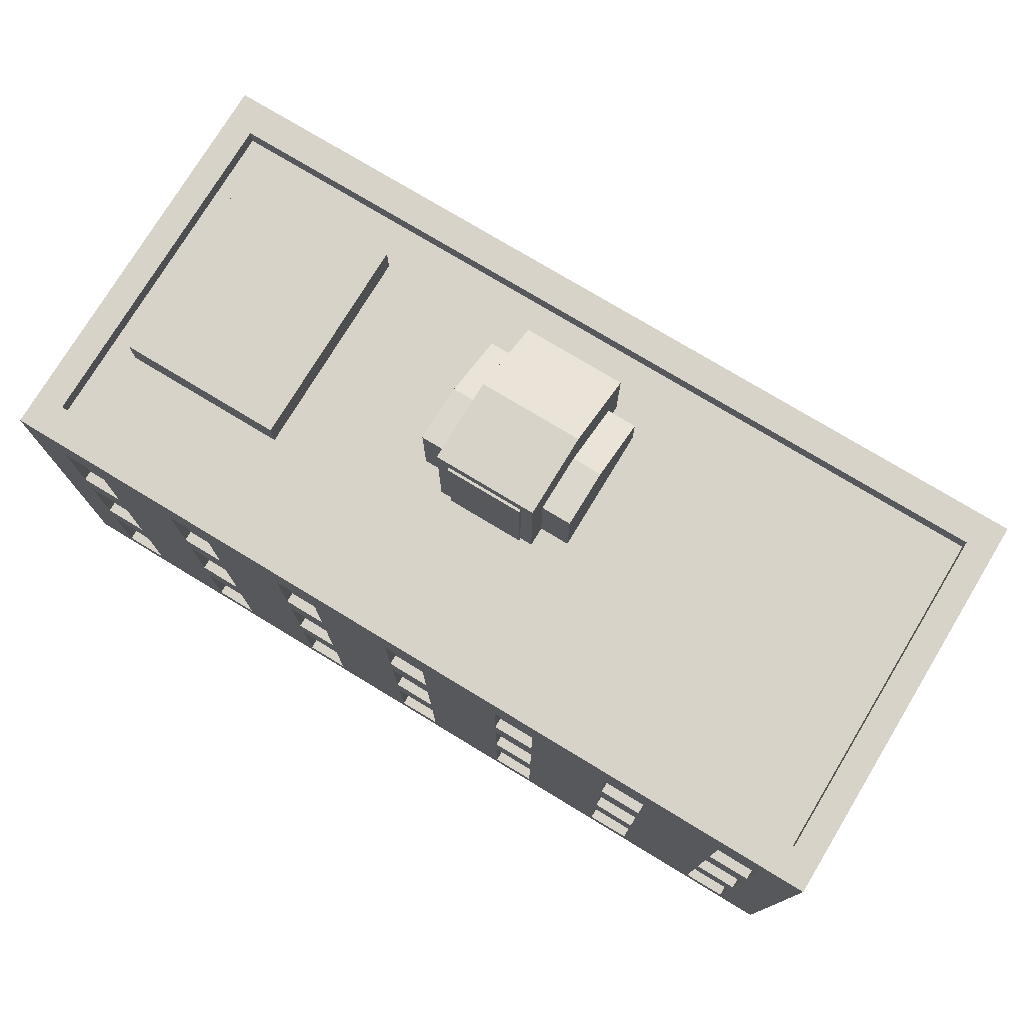
<metadata>
{"format":"obj","ext":"obj","renderer":"f3d","projection":"perspective","resolution":1024,"background":"white","views":[{"elev":76.1,"azim":-148.8,"up":"+Y"}]}
</metadata>
<code>
o house_large5_Cube.025
v -11.12 -1e-06 -5.114
v -11.12 10.23 -5.114
v 11.12 -1e-06 -5.114
v 11.12 10.23 -5.114
v -11.12 -1e-06 5.114
v -11.12 10.23 5.114
v 11.12 -1e-06 5.114
v 11.12 10.23 5.114
v 7.944 -1e-06 -5.114
v 4.767 -1e-06 -5.114
v 1.589 -1e-06 -5.114
v -1.589 -1e-06 -5.114
v -4.767 -1e-06 -5.114
v -7.944 -1e-06 -5.114
v -7.944 10.23 -5.114
v -4.767 10.23 -5.114
v -1.589 10.23 -5.114
v 1.589 10.23 -5.114
v 4.767 10.23 -5.114
v 7.944 10.23 -5.114
v -7.944 -1e-06 5.114
v -4.767 -1e-06 5.114
v -1.589 -1e-06 5.114
v 1.589 -1e-06 5.114
v 4.767 -1e-06 5.114
v 7.944 -1e-06 5.114
v 7.944 10.23 5.114
v 4.767 10.23 5.114
v 1.589 10.23 5.114
v -1.589 10.23 5.114
v -4.767 10.23 5.114
v -7.944 10.23 5.114
v -11.12 3.409 -5.114
v -11.12 6.819 -5.114
v 11.12 6.819 -5.114
v 11.12 3.409 -5.114
v 11.12 6.819 5.114
v 11.12 3.409 5.114
v -11.12 6.819 5.114
v -11.12 3.409 5.114
v 7.944 6.819 5.114
v 7.944 3.409 5.114
v 4.767 6.819 5.114
v 4.767 3.409 5.114
v 1.589 6.819 5.114
v 1.589 3.409 5.114
v -1.589 6.819 5.114
v -1.589 3.409 5.114
v -4.767 6.819 5.114
v -4.767 3.409 5.114
v -7.944 6.819 5.114
v -7.944 3.409 5.114
v -7.944 6.819 -5.114
v -7.944 3.409 -5.114
v -4.767 6.819 -5.114
v -4.767 3.409 -5.114
v -1.589 6.819 -5.114
v -1.589 3.409 -5.114
v 1.589 6.819 -5.114
v 1.589 3.409 -5.114
v 4.767 6.819 -5.114
v 4.767 3.409 -5.114
v 7.944 6.819 -5.114
v 7.944 3.409 -5.114
v 11.12 -1e-06 1.705
v 11.12 -1e-06 -1.705
v 11.12 10.23 -1.705
v 11.12 10.23 1.705
v -11.12 -1e-06 -1.705
v -11.12 -1e-06 1.705
v -11.12 10.23 1.705
v -11.12 10.23 -1.705
v -11.12 3.409 1.705
v -11.12 3.409 -1.705
v -11.12 6.819 1.705
v -11.12 6.819 -1.705
v 11.12 3.409 -1.705
v 11.12 3.409 1.705
v 11.12 6.819 -1.705
v 11.12 6.819 1.768
v 8.992 7.3 -5.114
v 8.992 9.746 -5.114
v 10.07 9.746 -5.114
v 10.07 7.3 -5.114
v -8.992 7.3 5.114
v -8.992 9.746 5.114
v -10.07 9.746 5.114
v -10.07 7.3 5.114
v 10.07 7.3 5.114
v 10.07 9.746 5.114
v 8.992 9.746 5.114
v 8.992 7.3 5.114
v 6.896 7.3 5.114
v 6.896 9.746 5.114
v 5.815 9.746 5.114
v 5.815 7.3 5.114
v 3.719 7.3 5.114
v 3.719 9.746 5.114
v 2.637 9.746 5.114
v 2.637 7.3 5.114
v -2.637 7.3 5.114
v -2.637 9.746 5.114
v -3.719 9.746 5.114
v -3.719 7.3 5.114
v -5.815 7.3 5.114
v -5.815 9.746 5.114
v -6.896 9.746 5.114
v -6.896 7.3 5.114
v -10.07 7.3 -5.114
v -10.07 9.746 -5.114
v -8.992 9.746 -5.114
v -8.992 7.3 -5.114
v -6.896 7.3 -5.114
v -6.896 9.746 -5.114
v -5.815 9.746 -5.114
v -5.815 7.3 -5.114
v -3.719 7.3 -5.114
v -3.719 9.746 -5.114
v -2.637 9.746 -5.114
v -2.637 7.3 -5.114
v -0.5408 7.3 -5.114
v -0.5408 9.746 -5.114
v 0.5409 9.746 -5.114
v 0.5409 7.3 -5.114
v 2.637 7.3 -5.114
v 2.637 9.746 -5.114
v 3.719 9.746 -5.114
v 3.719 7.3 -5.114
v 5.815 7.3 -5.114
v 5.815 9.746 -5.114
v 6.896 9.746 -5.114
v 6.896 7.3 -5.114
v 5.815 0.4819 -5.114
v 5.815 2.927 -5.114
v 6.896 2.927 -5.114
v 6.896 0.4819 -5.114
v 5.815 3.891 -5.114
v 5.815 6.337 -5.114
v 6.896 6.337 -5.114
v 6.896 3.891 -5.114
v 2.637 0.4819 -5.114
v 2.637 2.927 -5.114
v 3.719 2.927 -5.114
v 3.719 0.4819 -5.114
v 2.637 3.891 -5.114
v 2.637 6.337 -5.114
v 3.719 6.337 -5.114
v 3.719 3.891 -5.114
v -0.5408 0.4819 -5.114
v -0.5408 2.927 -5.114
v 0.5409 2.927 -5.114
v 0.5409 0.4819 -5.114
v -0.5408 3.891 -5.114
v -0.5408 6.337 -5.114
v 0.5409 6.337 -5.114
v 0.5409 3.891 -5.114
v -3.719 0.4819 -5.114
v -3.719 2.927 -5.114
v -2.637 2.927 -5.114
v -2.637 0.4819 -5.114
v -3.719 3.891 -5.114
v -3.719 6.337 -5.114
v -2.637 6.337 -5.114
v -2.637 3.891 -5.114
v -6.896 0.4819 -5.114
v -6.896 2.927 -5.114
v -5.815 2.927 -5.114
v -5.815 0.4819 -5.114
v -6.896 3.891 -5.114
v -6.896 6.337 -5.114
v -5.815 6.337 -5.114
v -5.815 3.891 -5.114
v -10.07 0.4819 -5.114
v -10.07 2.927 -5.114
v -8.992 2.927 -5.114
v -8.992 0.4819 -5.114
v -10.07 3.891 -5.114
v -10.07 6.337 -5.114
v -8.992 6.337 -5.114
v -8.992 3.891 -5.114
v -5.815 0.4819 5.114
v -5.815 2.927 5.114
v -6.896 2.927 5.114
v -6.896 0.4819 5.114
v -5.815 3.891 5.114
v -5.815 6.337 5.114
v -6.896 6.337 5.114
v -6.896 3.891 5.114
v -2.637 0.4819 5.114
v -2.637 2.927 5.114
v -3.719 2.927 5.114
v -3.719 0.4819 5.114
v -2.637 3.891 5.114
v -2.637 6.337 5.114
v -3.719 6.337 5.114
v -3.719 3.891 5.114
v 3.719 0.4819 5.114
v 3.719 2.927 5.114
v 2.637 2.927 5.114
v 2.637 0.4819 5.114
v 3.719 3.891 5.114
v 3.719 6.337 5.114
v 2.637 6.337 5.114
v 2.637 3.891 5.114
v 6.896 0.4819 5.114
v 6.896 2.927 5.114
v 5.815 2.927 5.114
v 5.815 0.4819 5.114
v 6.896 3.891 5.114
v 6.896 6.337 5.114
v 5.815 6.337 5.114
v 5.815 3.891 5.114
v 10.07 0.4819 5.114
v 10.07 2.927 5.114
v 8.992 2.927 5.114
v 8.992 0.4819 5.114
v 10.07 3.891 5.114
v 10.07 6.337 5.114
v 8.992 6.337 5.114
v 8.992 3.891 5.114
v -8.992 0.4819 5.114
v -8.992 2.927 5.114
v -10.07 2.927 5.114
v -10.07 0.4819 5.114
v -8.992 3.891 5.114
v -8.992 6.337 5.114
v -10.07 6.337 5.114
v -10.07 3.891 5.114
v 8.992 0.4819 -5.114
v 8.992 2.927 -5.114
v 10.07 2.927 -5.114
v 10.07 0.4819 -5.114
v 8.992 3.891 -5.114
v 8.992 6.337 -5.114
v 10.07 6.337 -5.114
v 10.07 3.891 -5.114
v -8.992 9.746 4.864
v -10.07 9.746 4.864
v 10.07 9.746 4.864
v 8.992 9.746 4.864
v 6.896 9.746 4.864
v 5.815 9.746 4.864
v 3.719 9.746 4.864
v 2.637 9.746 4.864
v -2.637 9.746 4.864
v -3.719 9.746 4.864
v -5.815 9.746 4.864
v -6.896 9.746 4.864
v -8.992 7.3 4.864
v -10.07 7.3 4.864
v 10.07 7.3 4.864
v 8.992 7.3 4.864
v 6.896 7.3 4.864
v 5.815 7.3 4.864
v 3.719 7.3 4.864
v 2.637 7.3 4.864
v -2.637 7.3 4.864
v -3.719 7.3 4.864
v -5.815 7.3 4.864
v -6.896 7.3 4.864
v -5.815 2.927 4.864
v -5.815 0.4819 4.864
v -6.896 0.4819 4.864
v -6.896 2.927 4.864
v -5.815 6.337 4.864
v -5.815 3.891 4.864
v -6.896 3.891 4.864
v -6.896 6.337 4.864
v -2.637 2.927 4.864
v -2.637 0.4819 4.864
v -3.719 0.4819 4.864
v -3.719 2.927 4.864
v -2.637 6.337 4.864
v -2.637 3.891 4.864
v -3.719 3.891 4.864
v -3.719 6.337 4.864
v 3.719 2.927 4.864
v 3.719 0.4819 4.864
v 2.637 0.4819 4.864
v 2.637 2.927 4.864
v 3.719 6.337 4.864
v 3.719 3.891 4.864
v 2.637 3.891 4.864
v 2.637 6.337 4.864
v 6.896 2.927 4.864
v 6.896 0.4819 4.864
v 5.815 0.4819 4.864
v 5.815 2.927 4.864
v 6.896 6.337 4.864
v 6.896 3.891 4.864
v 5.815 3.891 4.864
v 5.815 6.337 4.864
v 10.07 2.927 4.864
v 10.07 0.4819 4.864
v 8.992 0.4819 4.864
v 8.992 2.927 4.864
v 10.07 6.337 4.864
v 10.07 3.891 4.864
v 8.992 3.891 4.864
v 8.992 6.337 4.864
v -8.992 2.927 4.864
v -8.992 0.4819 4.864
v -10.07 0.4819 4.864
v -10.07 2.927 4.864
v -8.992 6.337 4.864
v -8.992 3.891 4.864
v -10.07 3.891 4.864
v -10.07 6.337 4.864
v 8.992 9.746 -4.864
v 10.07 9.746 -4.864
v -10.07 9.746 -4.864
v -8.992 9.746 -4.864
v -6.896 9.746 -4.864
v -5.815 9.746 -4.864
v -3.719 9.746 -4.864
v -2.637 9.746 -4.864
v -0.5408 9.746 -4.864
v 0.5409 9.746 -4.864
v 2.637 9.746 -4.864
v 3.719 9.746 -4.864
v 5.815 9.746 -4.864
v 6.896 9.746 -4.864
v 8.992 7.3 -4.864
v 10.07 7.3 -4.864
v -10.07 7.3 -4.864
v -8.992 7.3 -4.864
v -6.896 7.3 -4.864
v -5.815 7.3 -4.864
v -3.719 7.3 -4.864
v -2.637 7.3 -4.864
v -0.5408 7.3 -4.864
v 0.5409 7.3 -4.864
v 2.637 7.3 -4.864
v 3.719 7.3 -4.864
v 5.815 7.3 -4.864
v 6.896 7.3 -4.864
v 5.815 2.927 -4.864
v 5.815 0.4819 -4.864
v 6.896 0.4819 -4.864
v 6.896 2.927 -4.864
v 5.815 6.337 -4.864
v 5.815 3.891 -4.864
v 6.896 3.891 -4.864
v 6.896 6.337 -4.864
v 2.637 2.927 -4.864
v 2.637 0.4819 -4.864
v 3.719 0.4819 -4.864
v 3.719 2.927 -4.864
v 2.637 6.337 -4.864
v 2.637 3.891 -4.864
v 3.719 3.891 -4.864
v 3.719 6.337 -4.864
v -0.5408 2.927 -4.864
v -0.5408 0.4819 -4.864
v 0.5409 0.4819 -4.864
v 0.5409 2.927 -4.864
v -0.5408 6.337 -4.864
v -0.5408 3.891 -4.864
v 0.5409 3.891 -4.864
v 0.5409 6.337 -4.864
v -3.719 2.927 -4.864
v -3.719 0.4819 -4.864
v -2.637 0.4819 -4.864
v -2.637 2.927 -4.864
v -3.719 6.337 -4.864
v -3.719 3.891 -4.864
v -2.637 3.891 -4.864
v -2.637 6.337 -4.864
v -6.896 2.927 -4.864
v -6.896 0.4819 -4.864
v -5.815 0.4819 -4.864
v -5.815 2.927 -4.864
v -6.896 6.337 -4.864
v -6.896 3.891 -4.864
v -5.815 3.891 -4.864
v -5.815 6.337 -4.864
v -10.07 0.4819 -4.864
v -10.07 2.927 -4.864
v -8.992 0.4819 -4.864
v -8.992 2.927 -4.864
v -10.07 3.891 -4.864
v -10.07 6.337 -4.864
v -8.992 3.891 -4.864
v -8.992 6.337 -4.864
v 8.992 2.927 -4.864
v 8.992 0.4819 -4.864
v 10.07 0.4819 -4.864
v 10.07 2.927 -4.864
v 8.992 6.337 -4.864
v 8.992 3.891 -4.864
v 10.07 3.891 -4.864
v 10.07 6.337 -4.864
v 0.9858 -1e-06 5.114
v 0.9858 3.132 5.114
v -0.9858 3.132 5.114
v -0.9858 -1e-06 5.114
v 1.24 7.871 5.114
v 1.24 9.176 5.114
v -1.24 9.176 5.114
v -1.24 7.871 5.114
v 1.24 4.462 5.114
v 1.24 5.766 5.114
v -1.24 5.766 5.114
v -1.24 4.462 5.114
v 1.24 9.176 4.864
v -1.24 9.176 4.864
v 1.24 7.871 4.864
v -1.24 7.871 4.864
v 1.24 5.766 4.864
v 1.24 4.462 4.864
v -1.24 4.462 4.864
v -1.24 5.766 4.864
v 0.9858 3.132 5.114
v 0.9858 -1e-06 5.114
v -0.9858 -1e-06 5.114
v -0.9858 3.132 5.114
v 0.9858 3.132 5.248
v 0.9858 -1e-06 5.248
v -0.9858 -1e-06 5.248
v -0.9858 3.132 5.248
v 10.42 10.97 -4.296
v -10.42 10.97 -4.296
v -10.42 10.97 4.296
v 10.42 10.97 4.296
v 11.12 10.97 -5.114
v -11.12 10.97 -5.114
v -11.12 10.97 5.114
v 11.12 10.97 5.114
v 10.42 10.97 -4.296
v -10.42 10.97 -4.296
v -10.42 10.97 4.296
v 10.42 10.97 4.296
v 10.42 10.5 -4.296
v -10.42 10.5 -4.296
v -10.42 10.5 4.296
v 10.42 10.5 4.296
v 4e-06 10.97 4.296
v 5e-06 10.5 -4.296
v -0.9858 13.4 -1.097
v -0.9858 10.27 -1.097
v 0.9858 10.27 -1.097
v 0.9858 13.4 -1.097
v -0.9858 13.4 -1.231
v -0.9858 10.27 -1.231
v 0.9858 10.27 -1.231
v 0.9858 13.4 -1.231
v -1.3 10.5 -1.164
v -1.3 13.75 -1.164
v 1.3 10.5 -1.164
v 1.3 13.75 -1.164
v -1.3 10.5 2.982
v -1.3 12.5 2.982
v 1.3 10.5 2.982
v 1.3 12.5 2.982
v 1.3 13.75 0.909
v -1.3 13.75 0.909
v -1.3 10.5 -1.164
v -1.3 13.75 -1.164
v 1.3 13.75 -1.164
v 1.3 10.5 -1.164
v 1.3 10.5 2.982
v 1.3 13.75 0.909
v 1.3 12.5 2.982
v -1.3 12.5 2.982
v -1.3 10.5 2.982
v -1.3 13.75 0.909
v -1.3 10.5 -0.6838
v -1.3 12.61 -0.6838
v 1.3 12.61 -0.6838
v 1.3 10.5 -0.6838
v 1.3 10.5 2.428
v 1.3 12.53 0.7554
v 1.3 11.56 2.491
v -1.3 11.56 2.491
v -1.3 10.5 2.491
v -1.3 12.53 0.7554
v -1.3 10.5 -1.164
v -1.3 13.75 -1.164
v 1.3 13.75 -1.164
v 1.3 10.5 -1.164
v 1.3 10.5 2.982
v 1.3 13.75 0.909
v 1.3 12.5 2.982
v -1.3 12.5 2.982
v -1.3 10.5 2.982
v -1.3 13.75 0.909
v -2.05 10.5 -0.6838
v -2.05 12.61 -0.6838
v 2.05 12.61 -0.6838
v 2.05 10.5 -0.6838
v 2.05 10.5 2.428
v 2.05 12.53 0.7554
v 2.05 11.56 2.491
v -2.05 11.56 2.491
v -2.05 10.5 2.491
v -2.05 12.53 0.7554
v 5.568 10.5 -2.19
v 5.568 11.36 -2.19
v 9.743 10.5 -2.19
v 9.743 11.36 -2.19
v 5.568 10.5 3.203
v 5.568 11.36 3.203
v 9.743 10.5 3.203
v 9.743 11.36 3.203
f 134 135 340 337
f 80 68 8 37
f 96 93 253 254
f 76 72 2 34
f 185 186 265 266
f 198 199 280 277
f 93 94 241 253
f 403 404 411 412
f 107 108 260 248
f 200 197 278 279
f 84 81 323 324
f 173 174 378 377
f 136 133 338 339
f 147 148 351 352
f 81 82 309 323
f 133 134 337 338
f 146 147 352 349
f 148 145 350 351
f 159 160 363 364
f 145 146 349 350
f 158 159 364 361
f 160 157 362 363
f 171 172 375 376
f 119 120 330 316
f 157 158 361 362
f 170 171 376 373
f 120 117 329 330
f 172 169 374 375
f 211 212 291 292
f 108 105 259 260
f 197 198 277 278
f 210 211 292 289
f 394 395 416 413
f 399 400 408 406
f 105 106 247 259
f 212 209 290 291
f 223 224 303 304
f 106 107 248 247
f 209 210 289 290
f 222 223 304 301
f 69 74 33 1
f 74 76 34 33
f 183 184 263 264
f 86 87 238 237
f 65 78 38 7
f 78 80 37 38
f 117 118 315 329
f 131 132 336 322
f 36 35 79 77
f 77 79 80 78
f 3 36 77 66
f 66 77 78 65
f 40 39 75 73
f 73 75 76 74
f 5 40 73 70
f 70 73 74 69
f 39 6 71 75
f 75 71 72 76
f 35 4 67 79
f 79 67 68 80
f 63 20 82 81
f 20 4 83 82
f 4 35 84 83
f 35 63 81 84
f 51 32 86 85
f 32 6 87 86
f 6 39 88 87
f 39 51 85 88
f 37 8 90 89
f 8 27 91 90
f 27 41 92 91
f 41 37 89 92
f 41 27 94 93
f 27 28 95 94
f 28 43 96 95
f 43 41 93 96
f 43 28 98 97
f 28 29 99 98
f 29 45 100 99
f 45 43 97 100
f 47 30 102 101
f 30 31 103 102
f 31 49 104 103
f 49 47 101 104
f 49 31 106 105
f 31 32 107 106
f 32 51 108 107
f 51 49 105 108
f 34 2 110 109
f 2 15 111 110
f 15 53 112 111
f 53 34 109 112
f 53 15 114 113
f 15 16 115 114
f 16 55 116 115
f 55 53 113 116
f 55 16 118 117
f 16 17 119 118
f 17 57 120 119
f 57 55 117 120
f 57 17 122 121
f 17 18 123 122
f 18 59 124 123
f 59 57 121 124
f 59 18 126 125
f 18 19 127 126
f 19 61 128 127
f 61 59 125 128
f 61 19 130 129
f 19 20 131 130
f 20 63 132 131
f 63 61 129 132
f 10 62 134 133
f 62 64 135 134
f 64 9 136 135
f 9 10 133 136
f 62 61 138 137
f 61 63 139 138
f 63 64 140 139
f 64 62 137 140
f 11 60 142 141
f 60 62 143 142
f 62 10 144 143
f 10 11 141 144
f 60 59 146 145
f 59 61 147 146
f 61 62 148 147
f 62 60 145 148
f 12 58 150 149
f 58 60 151 150
f 60 11 152 151
f 11 12 149 152
f 58 57 154 153
f 57 59 155 154
f 59 60 156 155
f 60 58 153 156
f 13 56 158 157
f 56 58 159 158
f 58 12 160 159
f 12 13 157 160
f 56 55 162 161
f 55 57 163 162
f 57 58 164 163
f 58 56 161 164
f 14 54 166 165
f 54 56 167 166
f 56 13 168 167
f 13 14 165 168
f 54 53 170 169
f 53 55 171 170
f 55 56 172 171
f 56 54 169 172
f 1 33 174 173
f 33 54 175 174
f 54 14 176 175
f 14 1 173 176
f 33 34 178 177
f 34 53 179 178
f 53 54 180 179
f 54 33 177 180
f 22 50 182 181
f 50 52 183 182
f 52 21 184 183
f 21 22 181 184
f 50 49 186 185
f 49 51 187 186
f 51 52 188 187
f 52 50 185 188
f 23 48 190 189
f 48 50 191 190
f 50 22 192 191
f 22 23 189 192
f 48 47 194 193
f 47 49 195 194
f 49 50 196 195
f 50 48 193 196
f 25 44 198 197
f 44 46 199 198
f 46 24 200 199
f 24 25 197 200
f 44 43 202 201
f 43 45 203 202
f 45 46 204 203
f 46 44 201 204
f 26 42 206 205
f 42 44 207 206
f 44 25 208 207
f 25 26 205 208
f 42 41 210 209
f 41 43 211 210
f 43 44 212 211
f 44 42 209 212
f 7 38 214 213
f 38 42 215 214
f 42 26 216 215
f 26 7 213 216
f 38 37 218 217
f 37 41 219 218
f 41 42 220 219
f 42 38 217 220
f 21 52 222 221
f 52 40 223 222
f 40 5 224 223
f 5 21 221 224
f 52 51 226 225
f 51 39 227 226
f 39 40 228 227
f 40 52 225 228
f 9 64 230 229
f 64 36 231 230
f 36 3 232 231
f 3 9 229 232
f 64 63 234 233
f 63 35 235 234
f 35 36 236 235
f 36 64 233 236
f 249 237 238 250
f 251 239 240 252
f 253 241 242 254
f 255 243 244 256
f 257 245 246 258
f 259 247 248 260
f 262 261 264 263
f 266 265 268 267
f 270 269 272 271
f 274 273 276 275
f 278 277 280 279
f 282 281 284 283
f 286 285 288 287
f 290 289 292 291
f 294 293 296 295
f 298 297 300 299
f 302 301 304 303
f 306 305 308 307
f 199 200 279 280
f 188 185 266 267
f 225 226 305 306
f 95 96 254 242
f 186 187 268 265
f 228 225 306 307
f 187 188 267 268
f 226 227 308 305
f 213 214 293 294
f 227 228 307 308
f 216 213 294 295
f 214 215 296 293
f 201 202 281 282
f 215 216 295 296
f 204 201 282 283
f 97 98 243 255
f 202 203 284 281
f 189 190 269 270
f 100 97 255 256
f 203 204 283 284
f 192 189 270 271
f 99 100 256 244
f 85 86 237 249
f 190 191 272 269
f 88 85 249 250
f 191 192 271 272
f 217 218 297 298
f 87 88 250 238
f 220 217 298 299
f 218 219 300 297
f 205 206 285 286
f 219 220 299 300
f 208 205 286 287
f 101 102 245 257
f 206 207 288 285
f 193 194 273 274
f 104 101 257 258
f 207 208 287 288
f 90 91 240 239
f 196 193 274 275
f 103 104 258 246
f 89 90 239 251
f 94 95 242 241
f 194 195 276 273
f 181 182 261 262
f 92 89 251 252
f 98 99 244 243
f 195 196 275 276
f 184 181 262 263
f 221 222 301 302
f 91 92 252 240
f 182 183 264 261
f 224 221 302 303
f 102 103 246 245
f 323 309 310 324
f 325 311 312 326
f 327 313 314 328
f 329 315 316 330
f 331 317 318 332
f 333 319 320 334
f 335 321 322 336
f 338 337 340 339
f 342 341 344 343
f 346 345 348 347
f 350 349 352 351
f 354 353 356 355
f 358 357 360 359
f 362 361 364 363
f 366 365 368 367
f 370 369 372 371
f 374 373 376 375
f 377 378 380 379
f 381 382 384 383
f 386 385 388 387
f 390 389 392 391
f 121 122 317 331
f 176 173 377 379
f 83 84 324 310
f 135 136 339 340
f 124 121 331 332
f 174 175 380 378
f 161 162 365 366
f 110 111 312 311
f 123 124 332 318
f 175 176 379 380
f 109 110 311 325
f 164 161 366 367
f 114 115 314 313
f 112 109 325 326
f 162 163 368 365
f 149 150 353 354
f 118 119 316 315
f 111 112 326 312
f 163 164 367 368
f 152 149 354 355
f 122 123 318 317
f 150 151 356 353
f 137 138 341 342
f 126 127 320 319
f 229 230 385 386
f 151 152 355 356
f 140 137 342 343
f 130 131 322 321
f 177 178 382 381
f 232 229 386 387
f 138 139 344 341
f 125 126 319 333
f 180 177 381 383
f 230 231 388 385
f 139 140 343 344
f 128 125 333 334
f 178 179 384 382
f 231 232 387 388
f 165 166 369 370
f 127 128 334 320
f 179 180 383 384
f 113 114 313 327
f 168 165 370 371
f 116 113 327 328
f 166 167 372 369
f 153 154 357 358
f 82 83 310 309
f 115 116 328 314
f 167 168 371 372
f 156 153 358 359
f 154 155 360 357
f 141 142 345 346
f 233 234 389 390
f 155 156 359 360
f 144 141 346 347
f 236 233 390 391
f 142 143 348 345
f 129 130 321 335
f 234 235 392 389
f 143 144 347 348
f 132 129 335 336
f 235 236 391 392
f 169 170 373 374
f 24 46 394 393
f 46 48 395 394
f 48 23 396 395
f 23 24 393 396
f 45 29 398 397
f 29 30 399 398
f 30 47 400 399
f 47 45 397 400
f 46 45 402 401
f 45 47 403 402
f 47 48 404 403
f 48 46 401 404
f 407 405 406 408
f 410 409 412 411
f 397 398 405 407
f 404 401 410 411
f 400 397 407 408
f 402 403 412 409
f 398 399 406 405
f 401 402 409 410
f 415 414 418 419
f 393 394 413 414
f 395 396 415 416
f 396 393 414 415
f 418 417 420 419
f 413 416 420 417
f 414 413 417 418
f 416 415 419 420
f 21 5 70 69 1 14 13 12 11 10 9 3 66 65 7 26 25 24 23 22
f 4 8 6 2
f 423 437 424 436 435
f 6 8 428 427
f 4 2 426 425
f 8 4 425 428
f 2 6 427 426
f 422 421 425 426
f 423 422 426 427
f 424 437 423 427 428
f 421 424 428 425
f 424 421 429 432
f 422 423 431 430
f 433 438 434 435 436
f 421 422 434 438 433
f 424 421 433 436
f 422 423 435 434
f 441 440 444 445
f 444 443 446 445
f 439 442 446 443
f 440 439 443 444
f 442 441 445 446
f 447 448 450 449
f 455 454 463 462
f 453 454 452 451
f 448 447 457 458
f 449 453 451 447
f 455 450 448 456
f 454 455 456 452
f 459 462 482 479
f 460 459 479 480
f 450 455 462 459
f 451 452 464 465
f 454 453 461 463
f 452 456 466 464
f 449 450 459 460
f 447 451 465 457
f 453 449 460 461
f 456 448 458 466
f 474 476 496 494
f 471 470 490 491
f 465 464 484 485
f 461 460 480 481
f 464 466 486 484
f 457 465 485 477
f 462 463 483 482
f 458 457 477 478
f 466 458 478 486
f 463 461 481 483
f 467 468 478 477
f 469 470 480 479
f 470 471 481 480
f 473 472 482 483
f 471 473 483 481
f 474 475 485 484
f 475 467 477 485
f 468 476 486 478
f 472 469 479 482
f 476 474 484 486
f 490 489 492 493 491
f 495 494 496 488 487
f 467 475 495 487
f 472 473 493 492
f 468 467 487 488
f 476 468 488 496
f 473 471 491 493
f 470 469 489 490
f 469 472 492 489
f 475 474 494 495
f 497 498 500 499
f 499 500 504 503
f 503 504 502 501
f 501 502 498 497
f 499 503 501 497
f 504 500 498 502

</code>
